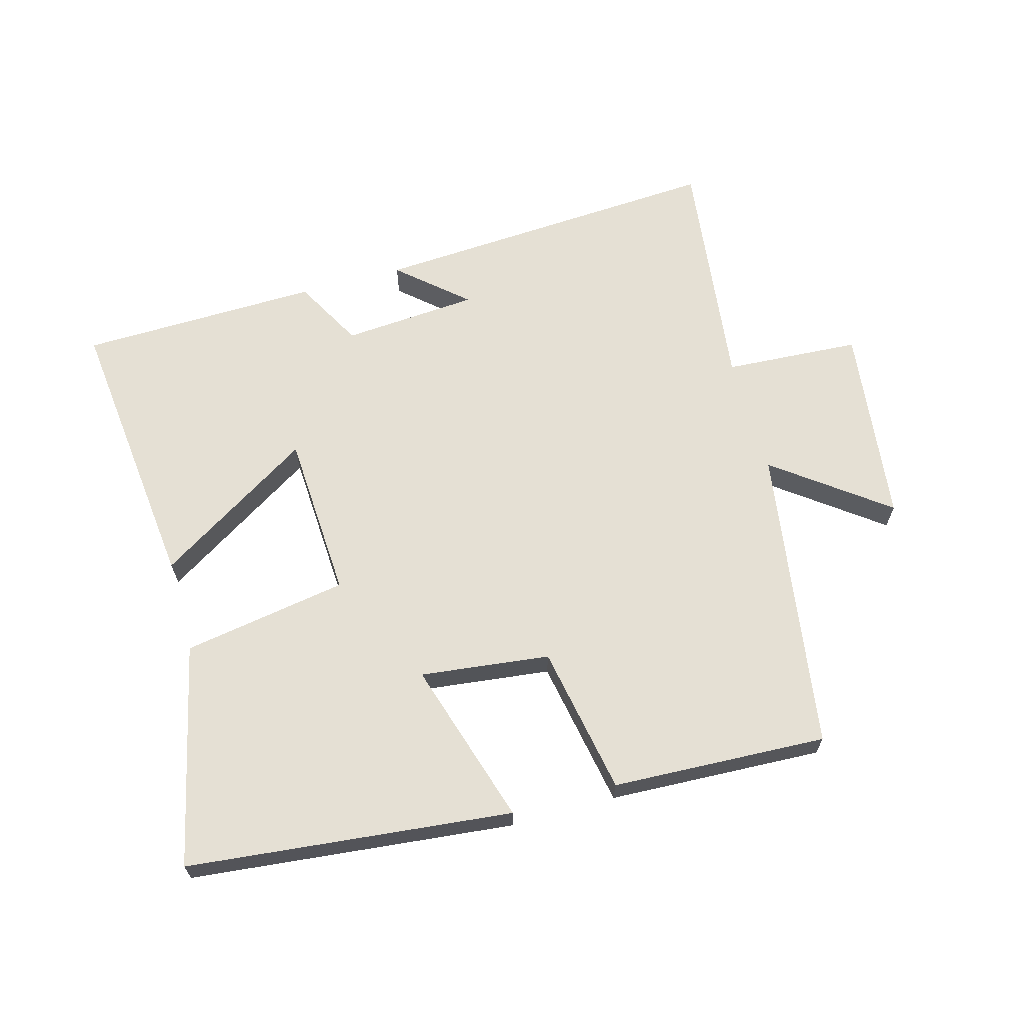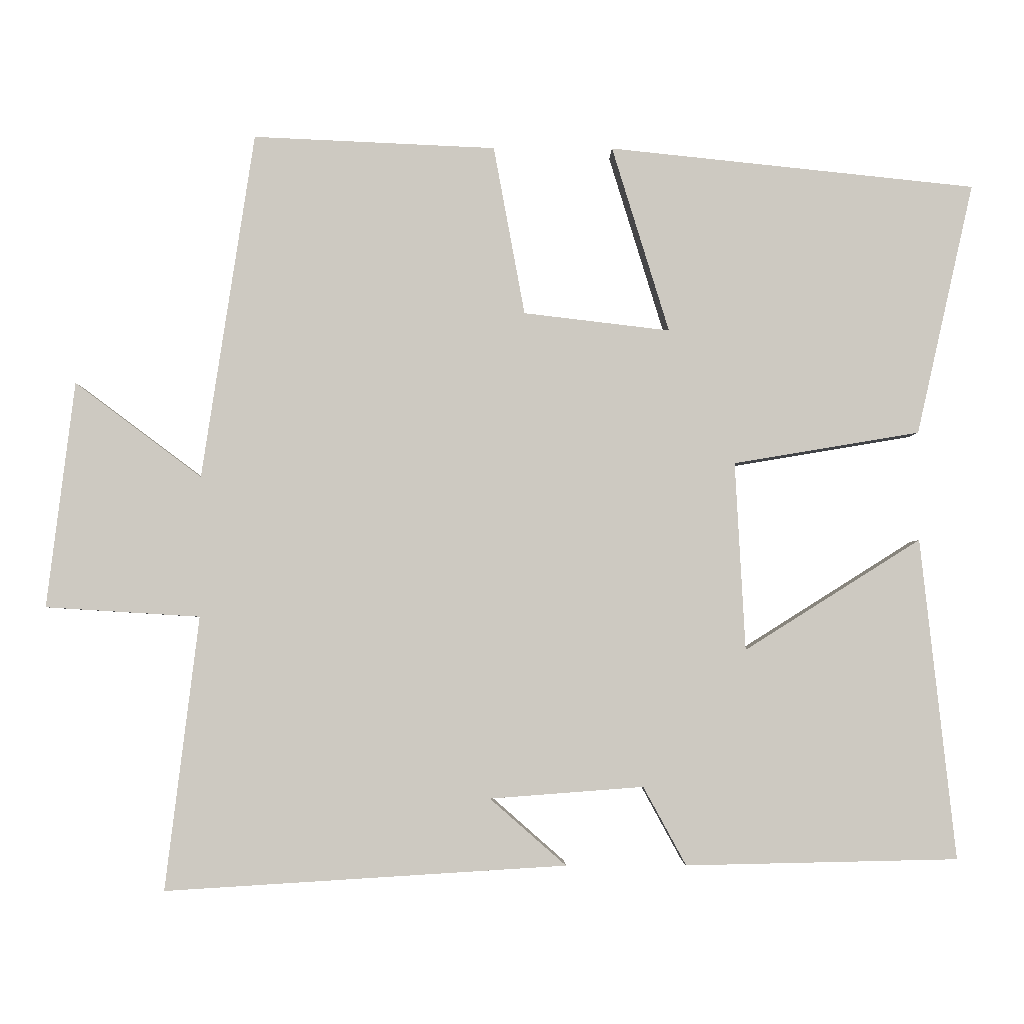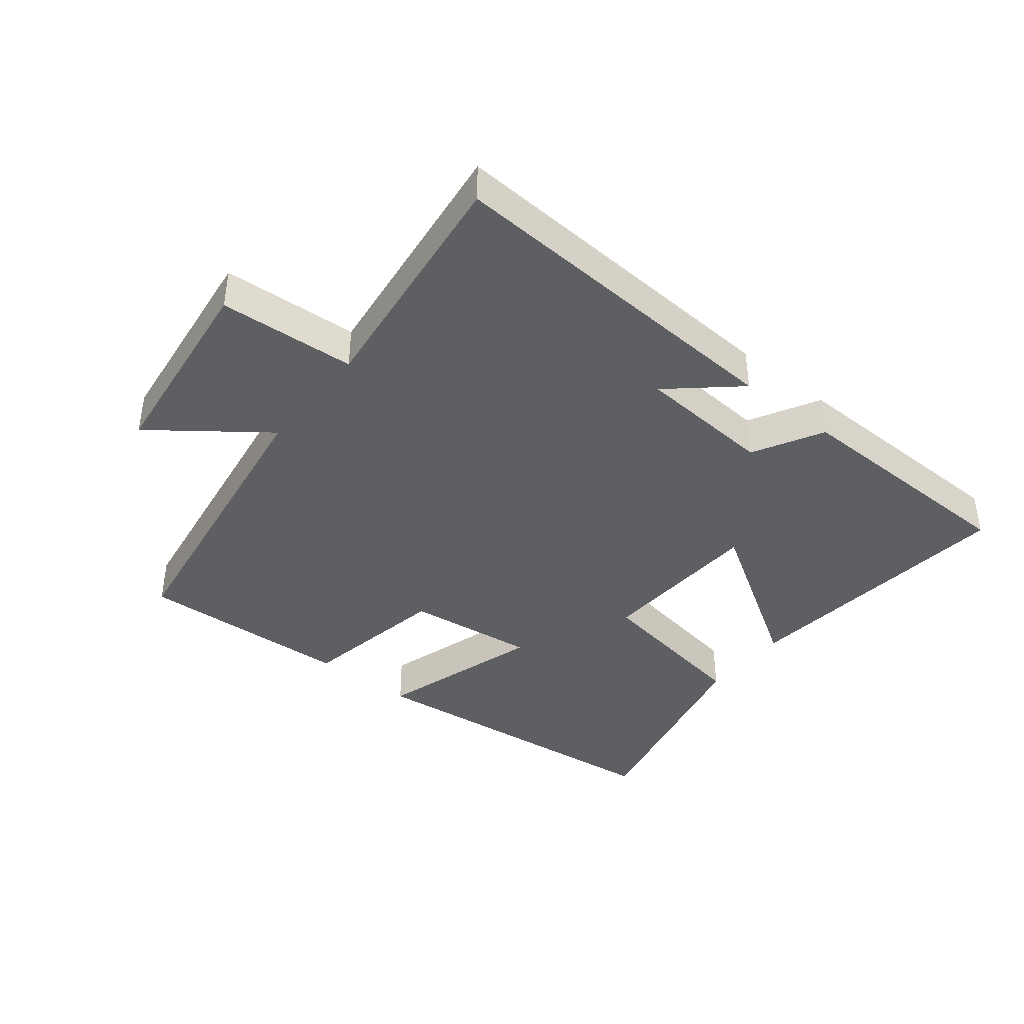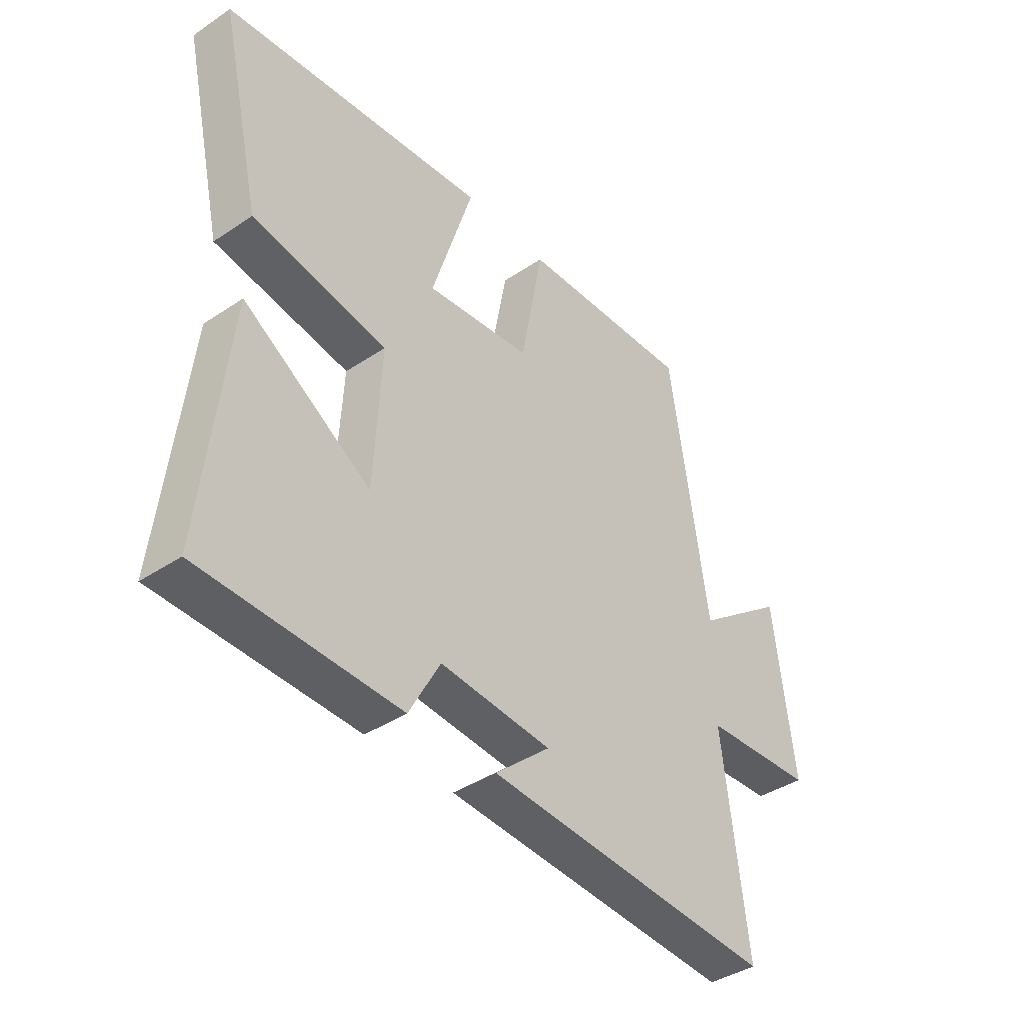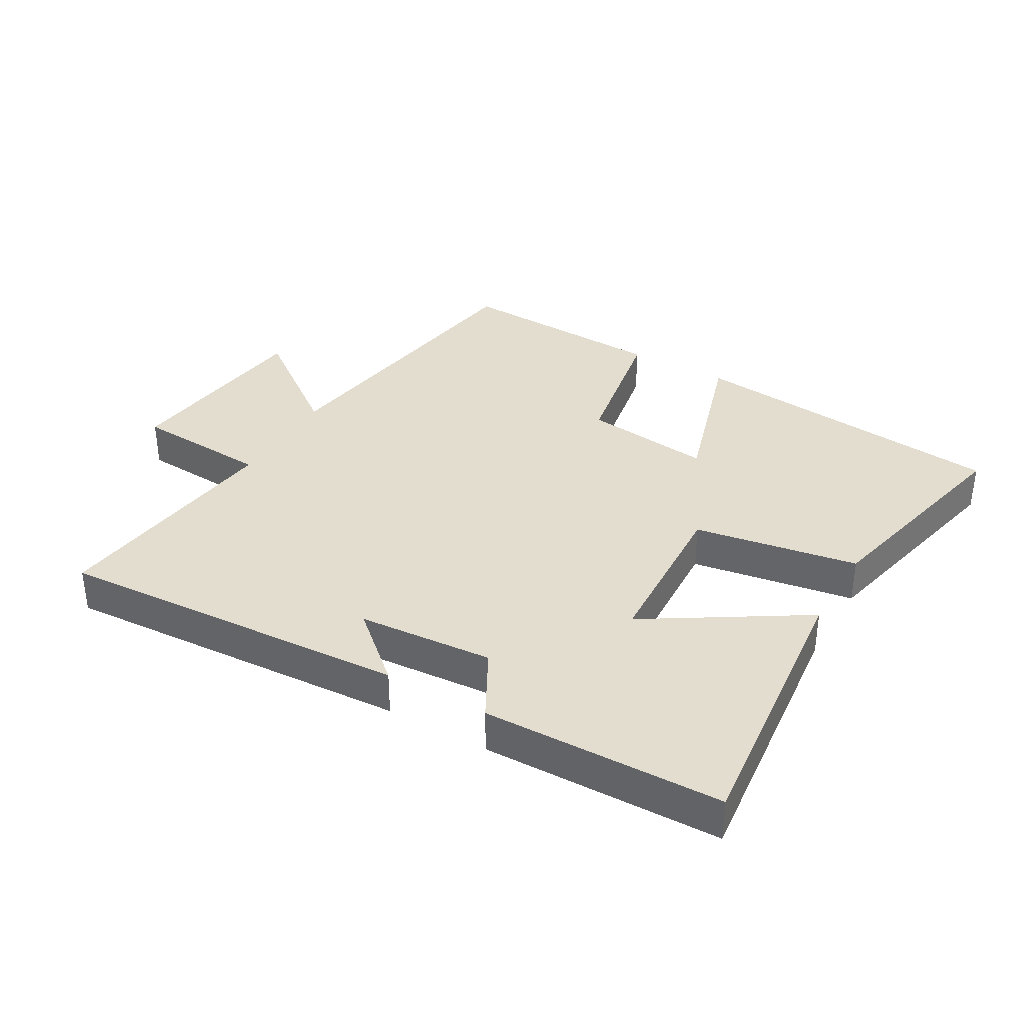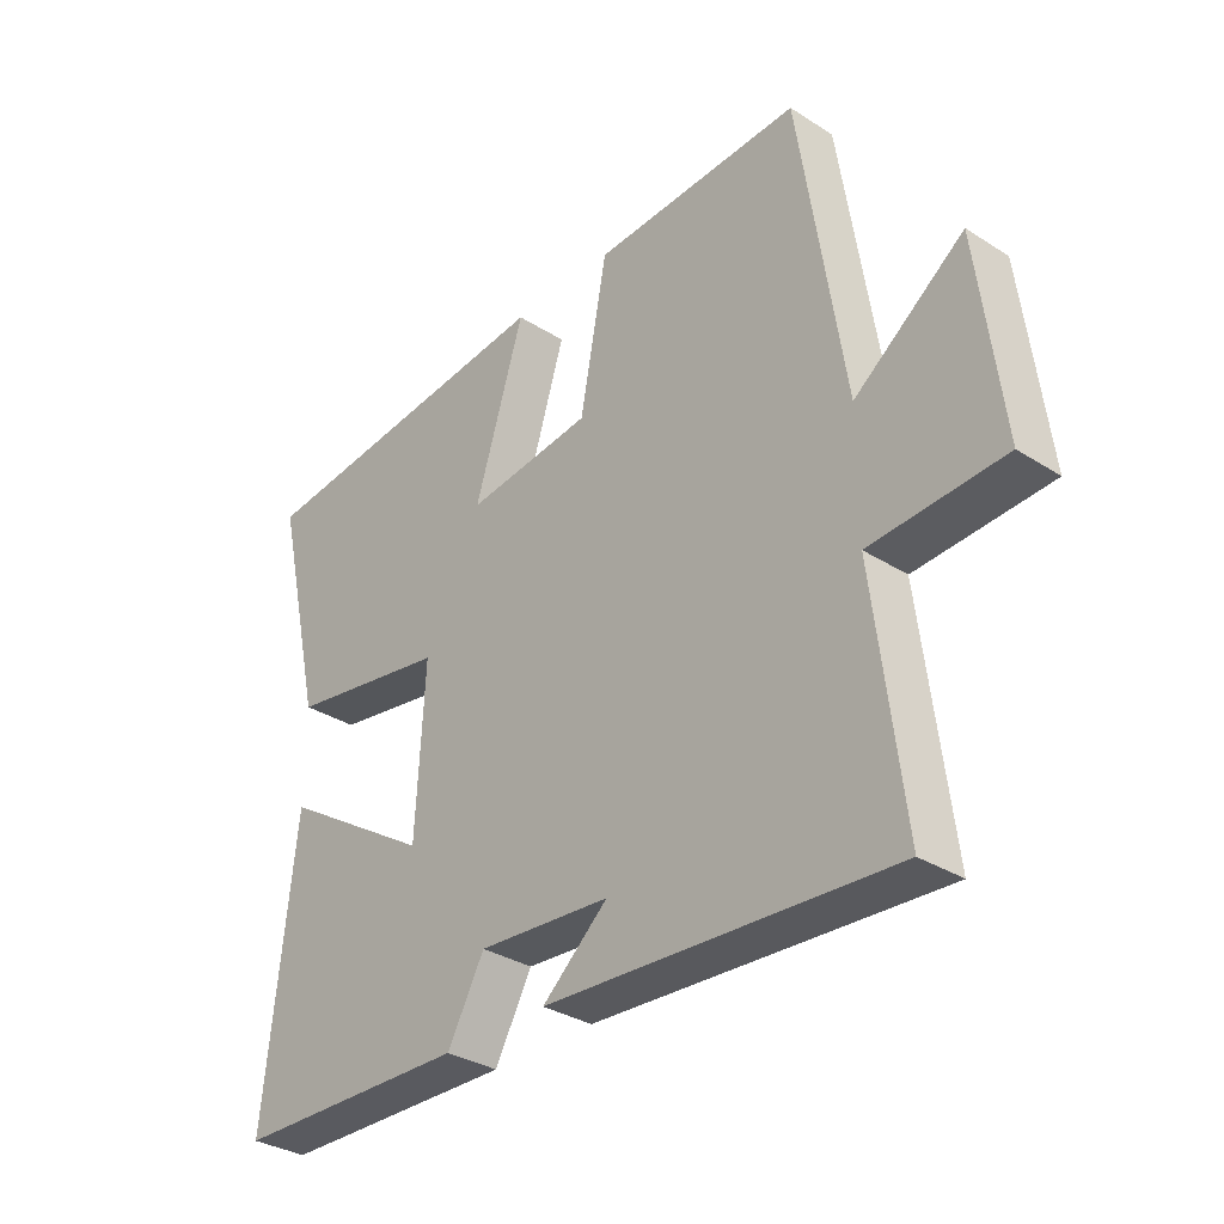
<metadata>
{"format":"obj","ext":"obj","renderer":"f3d","projection":"perspective","resolution":1024,"background":"white","views":[{"elev":65.2,"azim":-15.5,"up":"+Y"},{"elev":-3.2,"azim":179.2,"up":"+Z"},{"elev":-40.5,"azim":141.5,"up":"+Y"},{"elev":-40.1,"azim":-50.5,"up":"+Z"},{"elev":35.6,"azim":-149.9,"up":"+Y"},{"elev":-32.8,"azim":48.6,"up":"+Z"}]}
</metadata>
<code>
v -0.548 0.07 -0.492
v -0.5 0.07 -0.05
v -0.257 0.07 -0.203
v -0.243 0.07 0.057
v -0.5 0.07 0.1
v -0.579 0.07 0.447
v -0.073 0.07 0.5
v -0.152 0.07 0.243
v 0.05 0.07 0.267
v 0.093 0.07 0.5
v 0.428 0.07 0.515
v 0.5 0.07 0.037
v 0.675 0.07 0.168
v 0.713 0.07 -0.144
v 0.5 0.07 -0.157
v 0.546 0.07 -0.534
v -0.007 0.07 -0.5
v 0.098 0.07 -0.408
v -0.114 0.07 -0.392
v -0.173 0.07 -0.5
v -0.548 0 -0.492
v -0.5 0 -0.05
v -0.257 0 -0.203
v -0.243 0 0.057
v -0.5 0 0.1
v -0.579 0 0.447
v -0.073 0 0.5
v -0.152 0 0.243
v 0.05 0 0.267
v 0.093 0 0.5
v 0.428 0 0.515
v 0.5 0 0.037
v 0.675 0 0.168
v 0.713 0 -0.144
v 0.5 0 -0.157
v 0.546 0 -0.534
v -0.007 0 -0.5
v 0.098 0 -0.408
v -0.114 0 -0.392
v -0.173 0 -0.5
f 1 2 3
f 20 1 3
f 19 20 3
f 18 19 3 4
f 15 16 17 18
f 15 18 4
f 12 13 14 15
f 11 12 15
f 10 11 15
f 9 10 15
f 8 9 15 4
f 6 7 8
f 5 6 8
f 4 5 8
f 23 22 21
f 23 21 40
f 23 40 39
f 24 23 39 38
f 38 37 36 35
f 24 38 35
f 35 34 33 32
f 35 32 31
f 35 31 30
f 35 30 29
f 24 35 29 28
f 28 27 26
f 28 26 25
f 28 25 24
f 1 21 22 2
f 2 22 23 3
f 3 23 24 4
f 4 24 25 5
f 5 25 26 6
f 6 26 27 7
f 7 27 28 8
f 8 28 29 9
f 9 29 30 10
f 10 30 31 11
f 11 31 32 12
f 12 32 33 13
f 13 33 34 14
f 14 34 35 15
f 15 35 36 16
f 16 36 37 17
f 17 37 38 18
f 18 38 39 19
f 19 39 40 20
f 20 40 21 1

</code>
